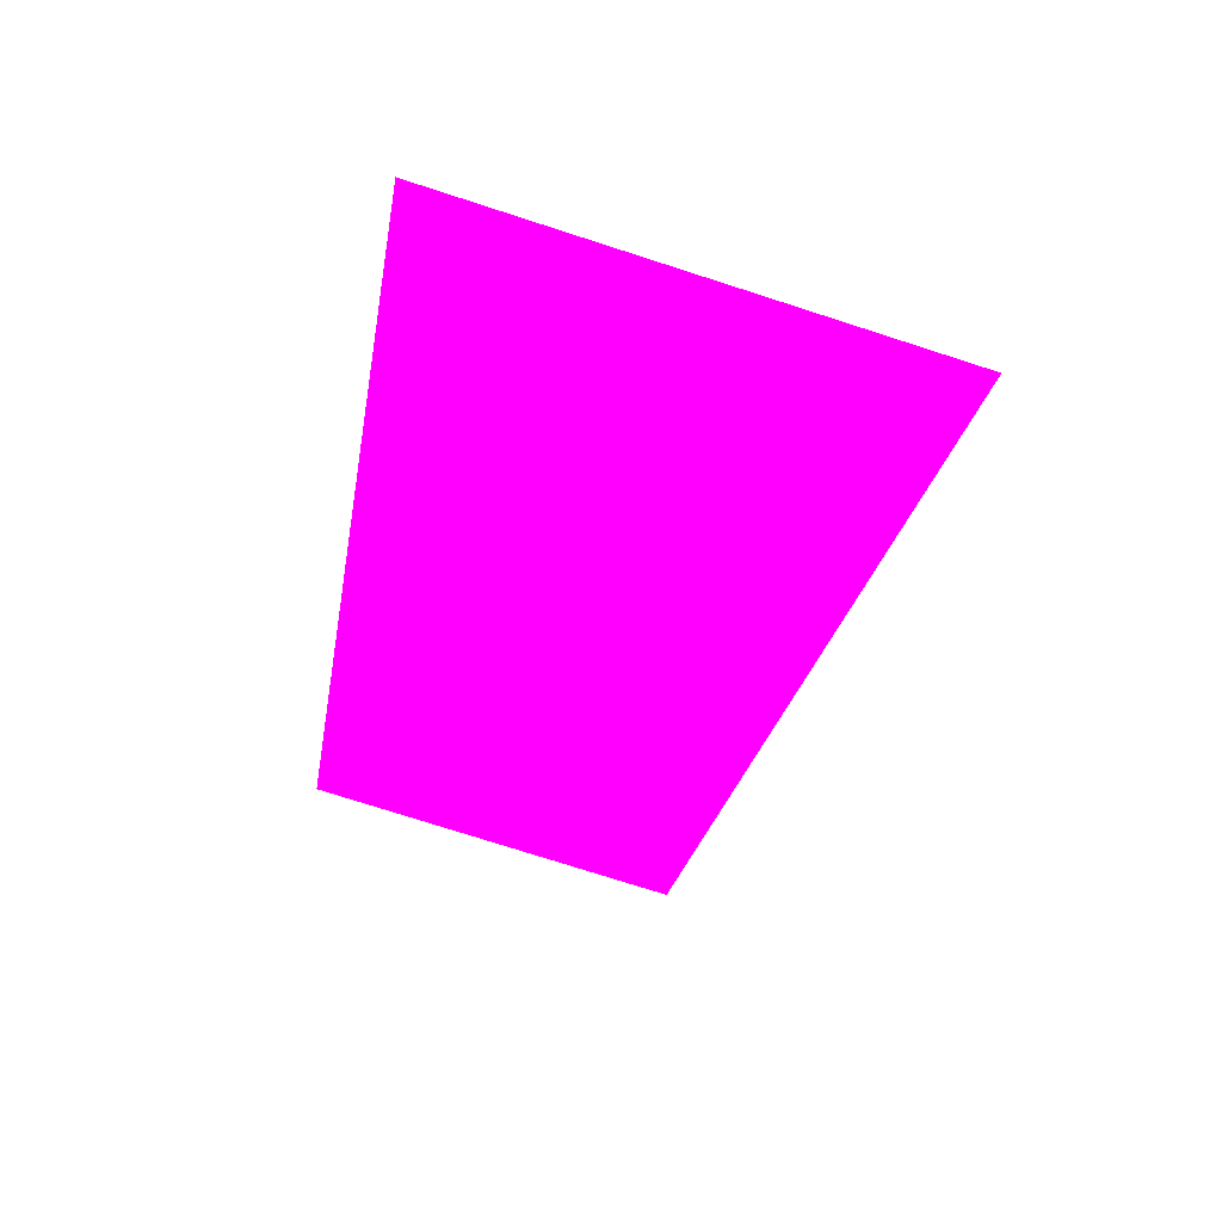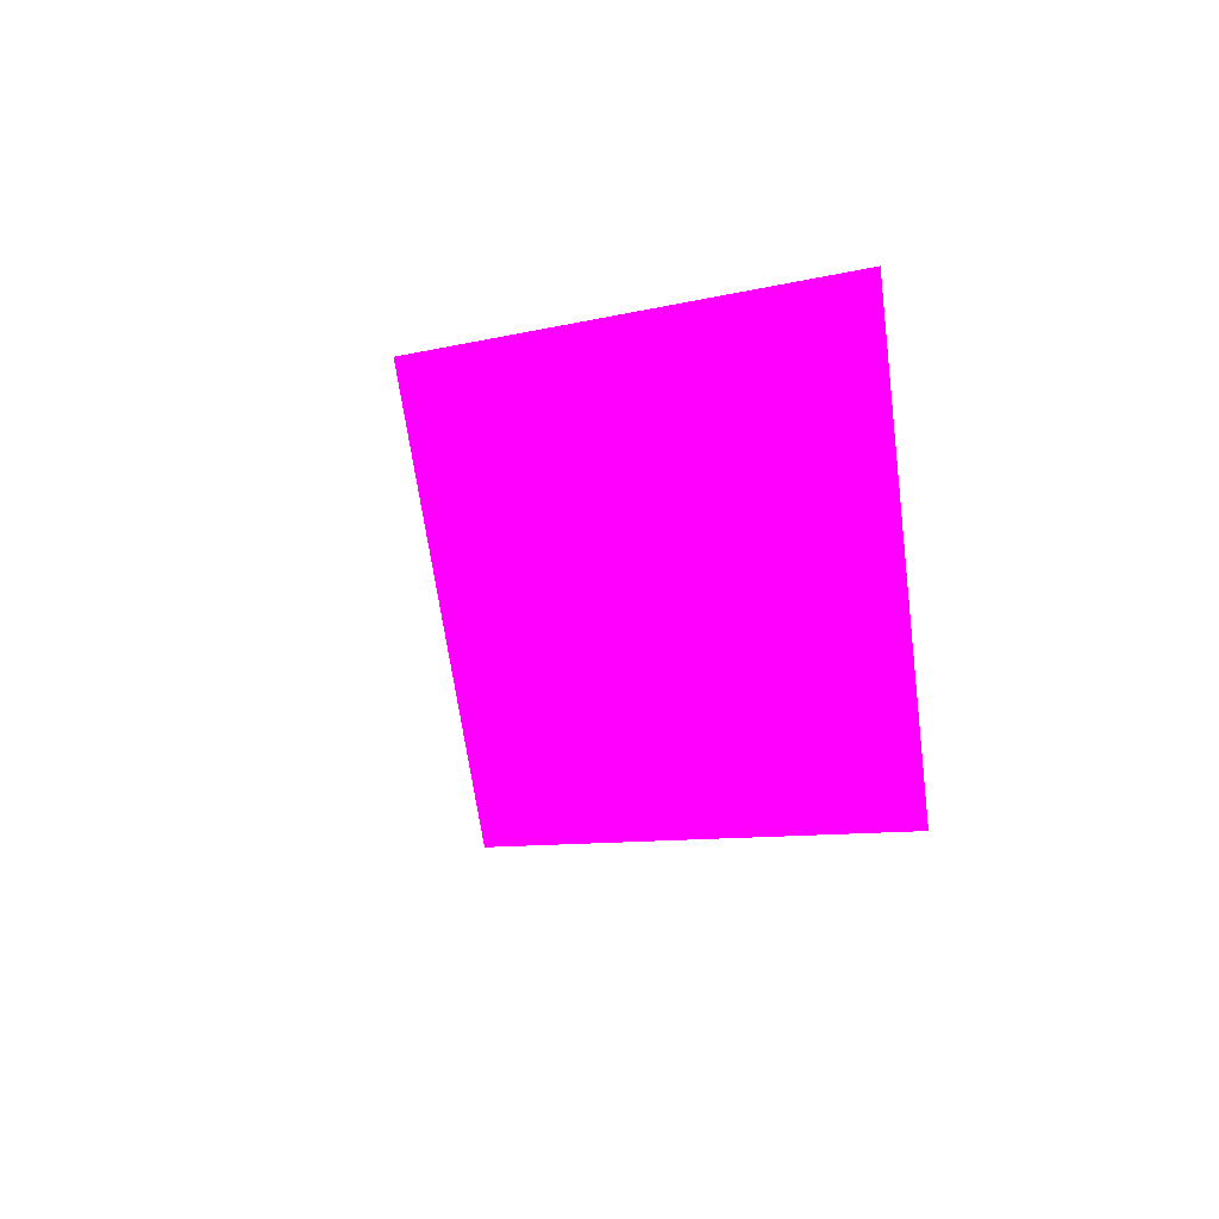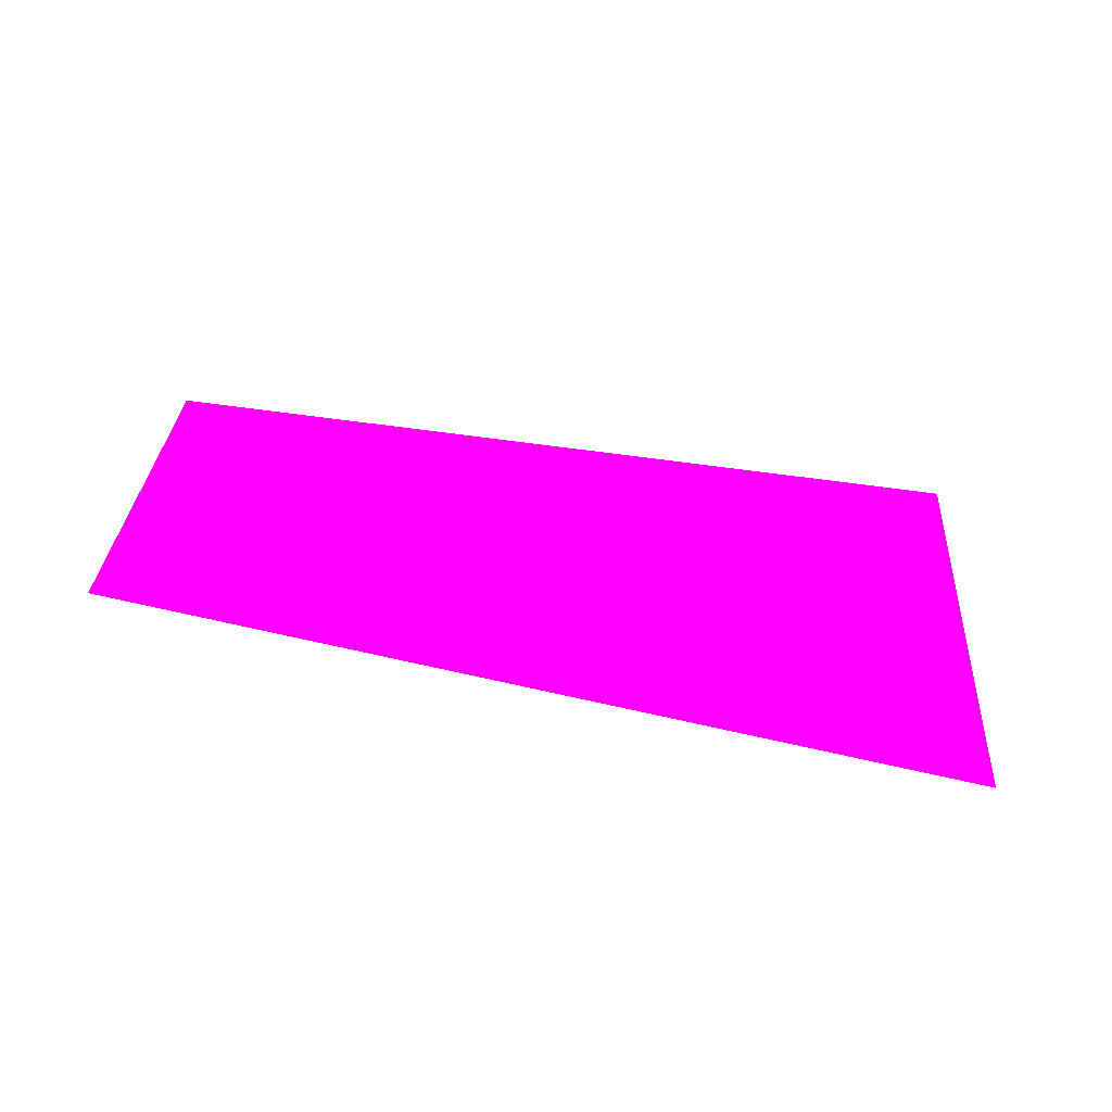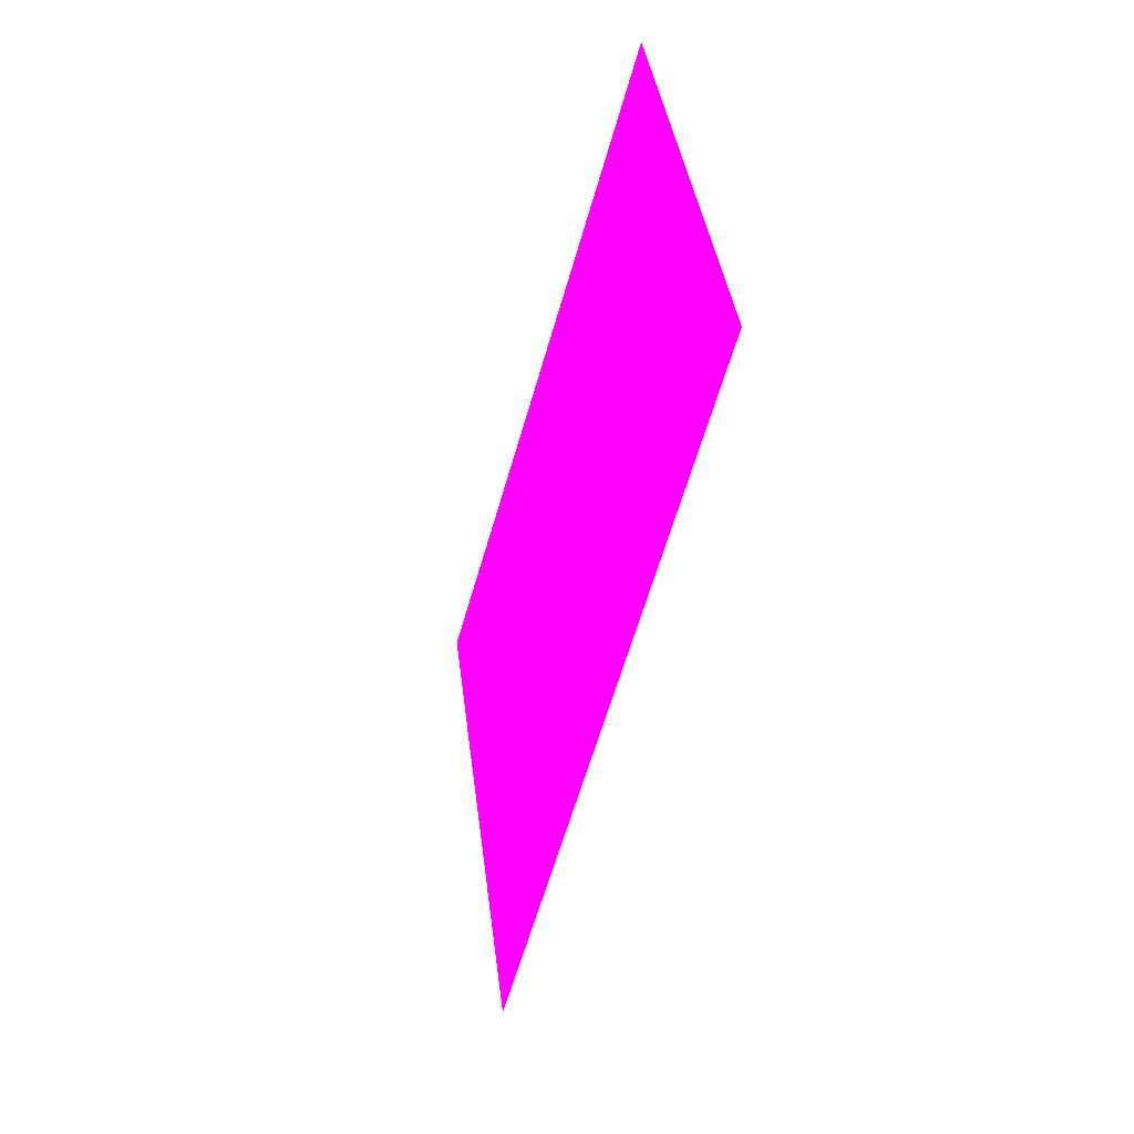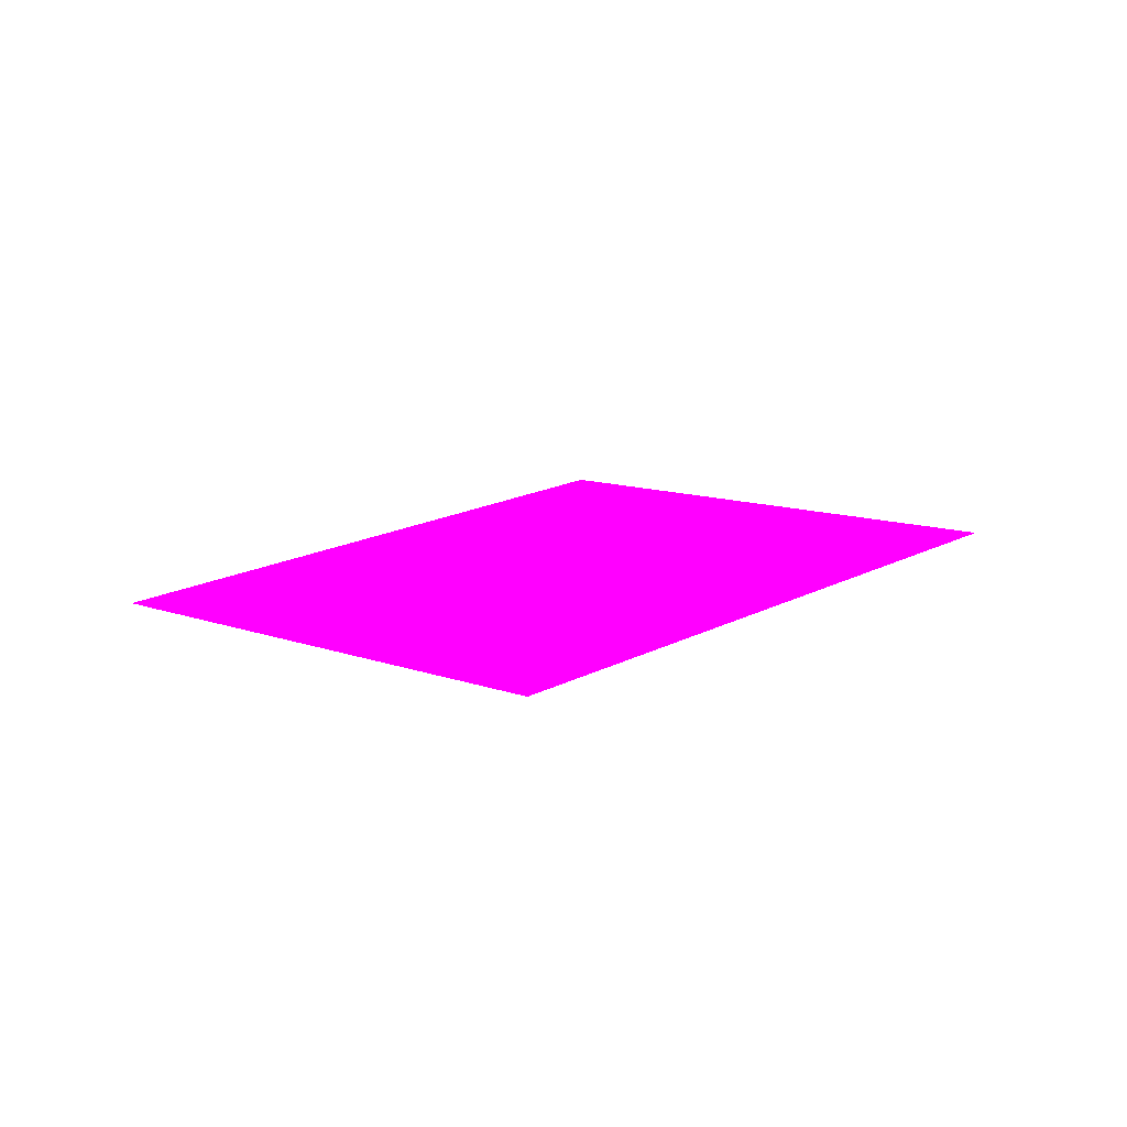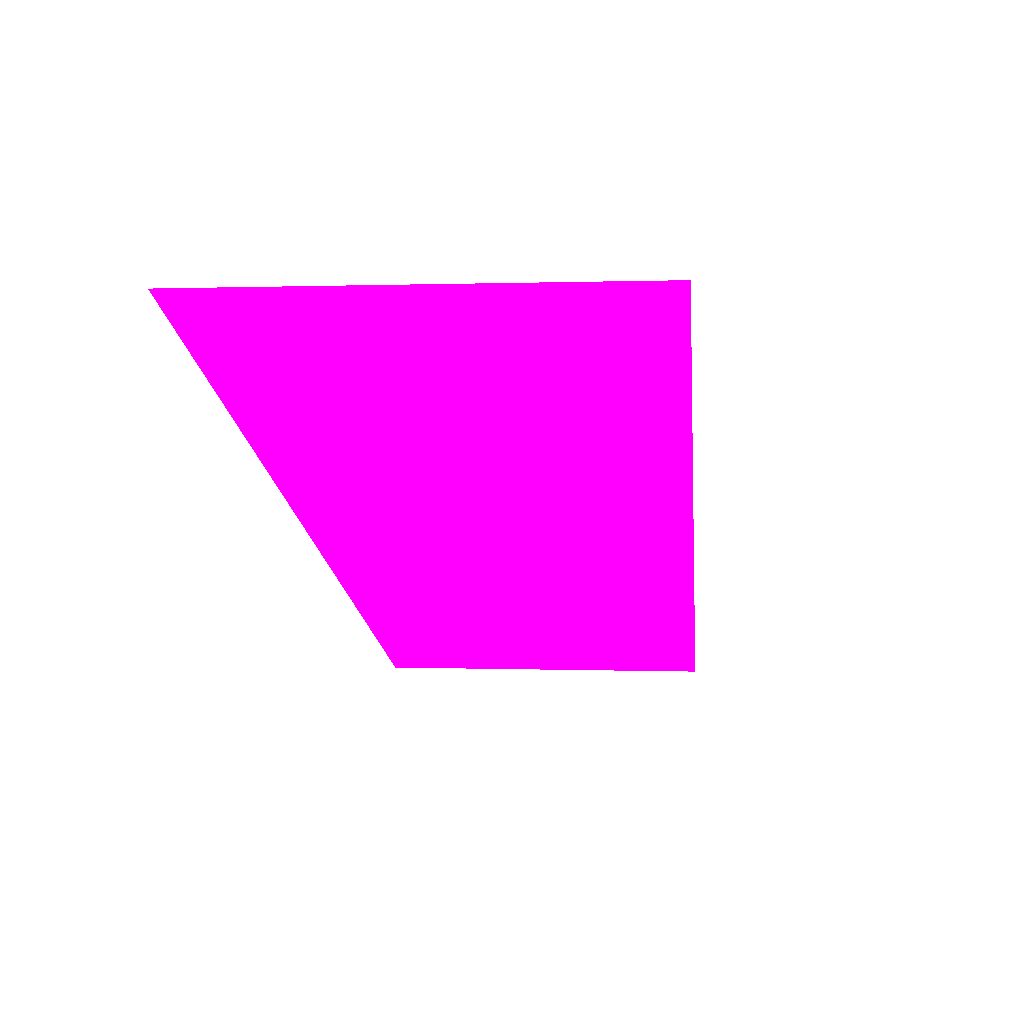
<metadata>
{"format":"obj","ext":"obj","renderer":"f3d","projection":"perspective","resolution":1024,"background":"white","views":[{"elev":-45.3,"azim":79.7,"up":"+Y"},{"elev":1.4,"azim":-126.3,"up":"+Z"},{"elev":32.8,"azim":11.4,"up":"+Y"},{"elev":-39.4,"azim":-108.9,"up":"+Z"},{"elev":20.5,"azim":-54.4,"up":"+Y"},{"elev":-37.7,"azim":102.5,"up":"+Y"}]}
</metadata>
<code>
o geometry_0
v 6.125e+05 5.855e+06 655.8 1 0 1
v 6.125e+05 5.855e+06 655.8 1 0 1
v 6.125e+05 5.855e+06 657.6 1 0 1
v 6.125e+05 5.855e+06 657.6 1 0 1
v 6.125e+05 5.855e+06 664 1 0 1
v 6.125e+05 5.855e+06 664 1 0 1
f 4 1 6
f 2 5 6
f 3 4 5
f 3 5 2
f 4 6 5
f 4 2 1
f 2 6 1
f 3 2 4

</code>
